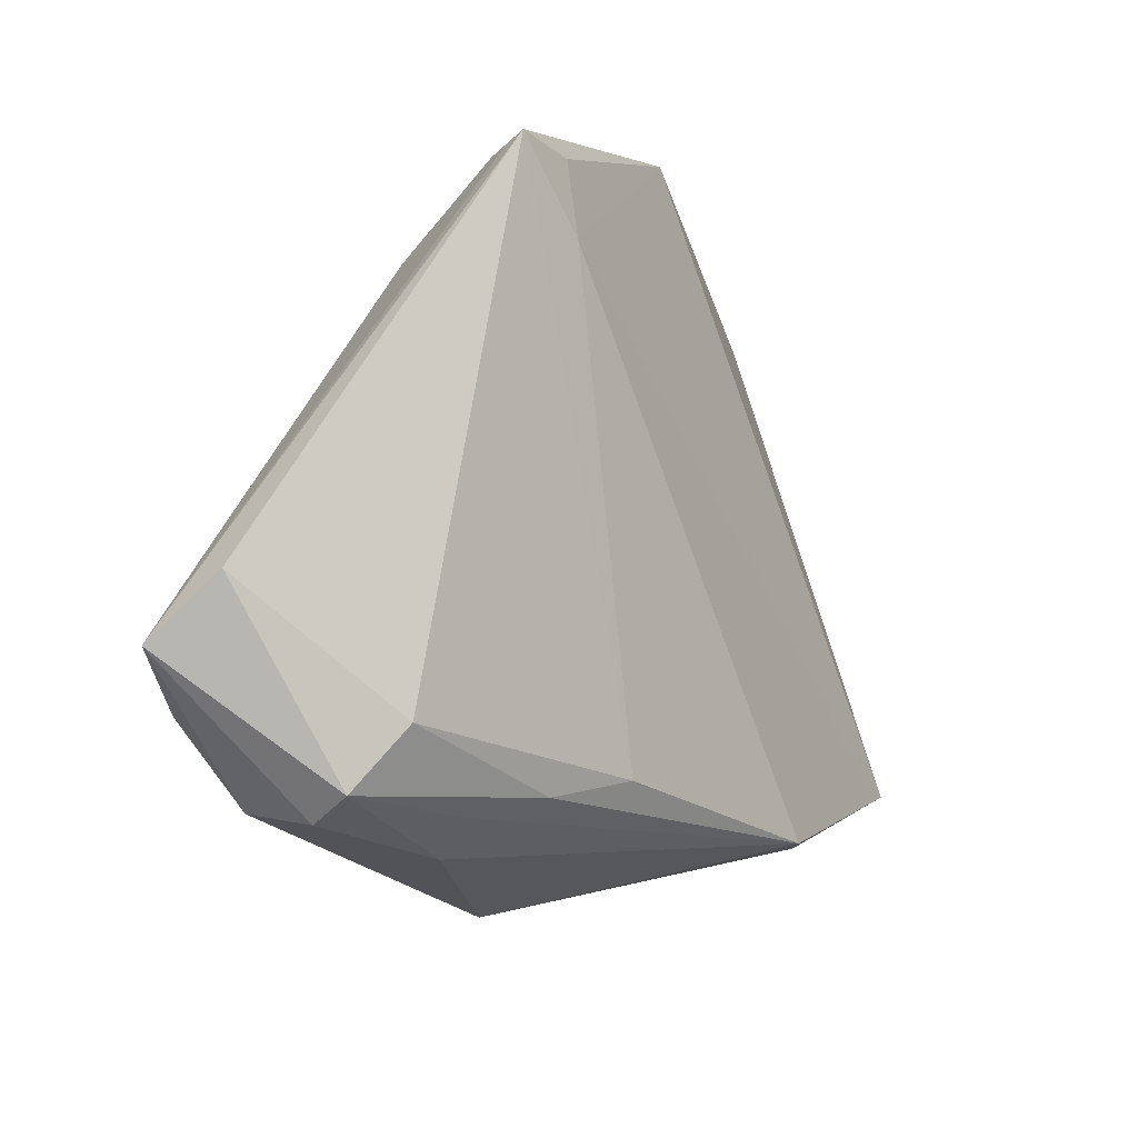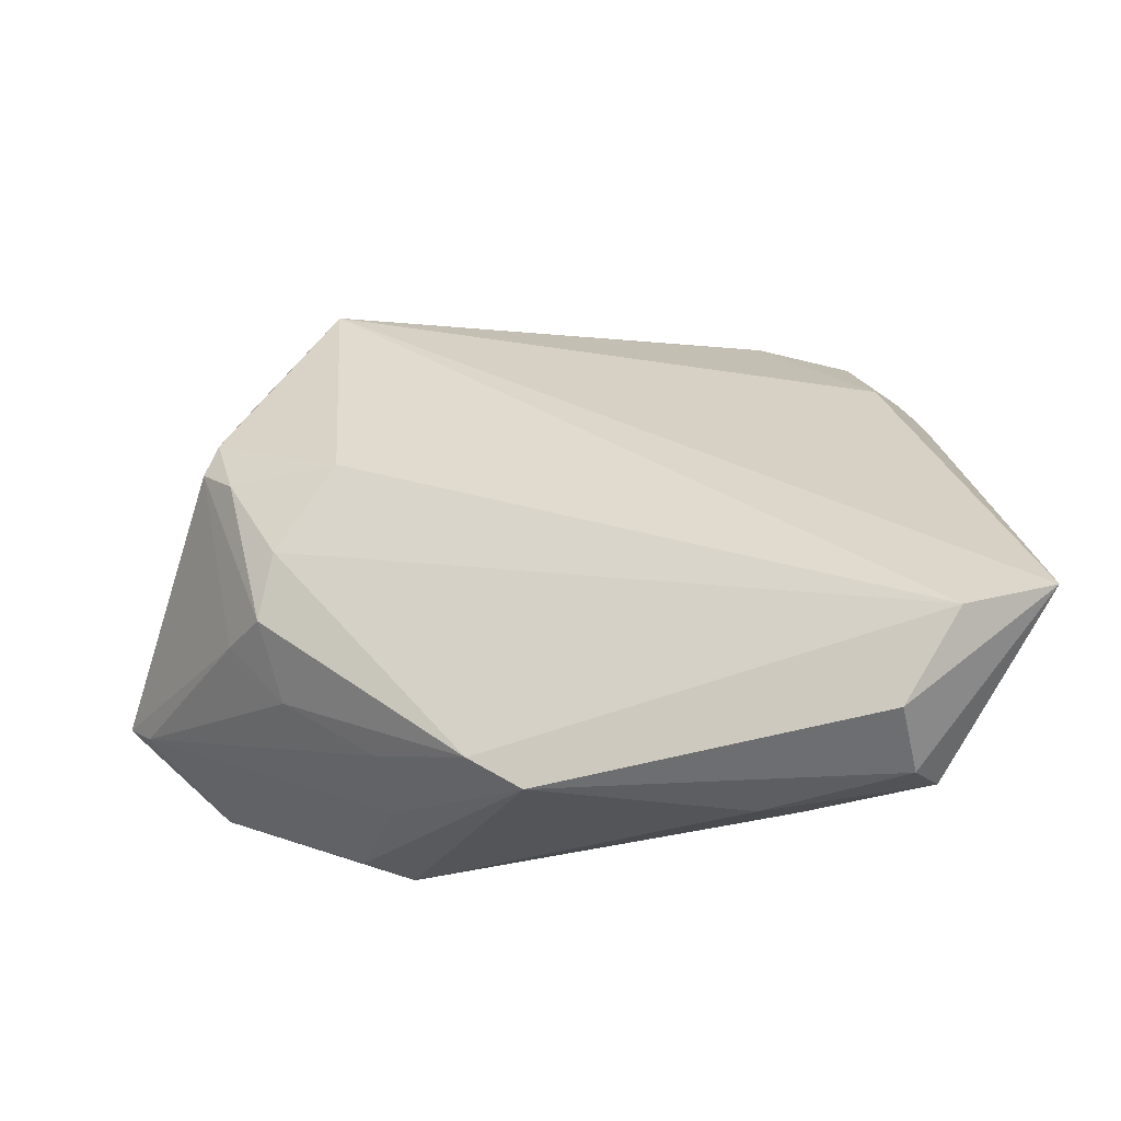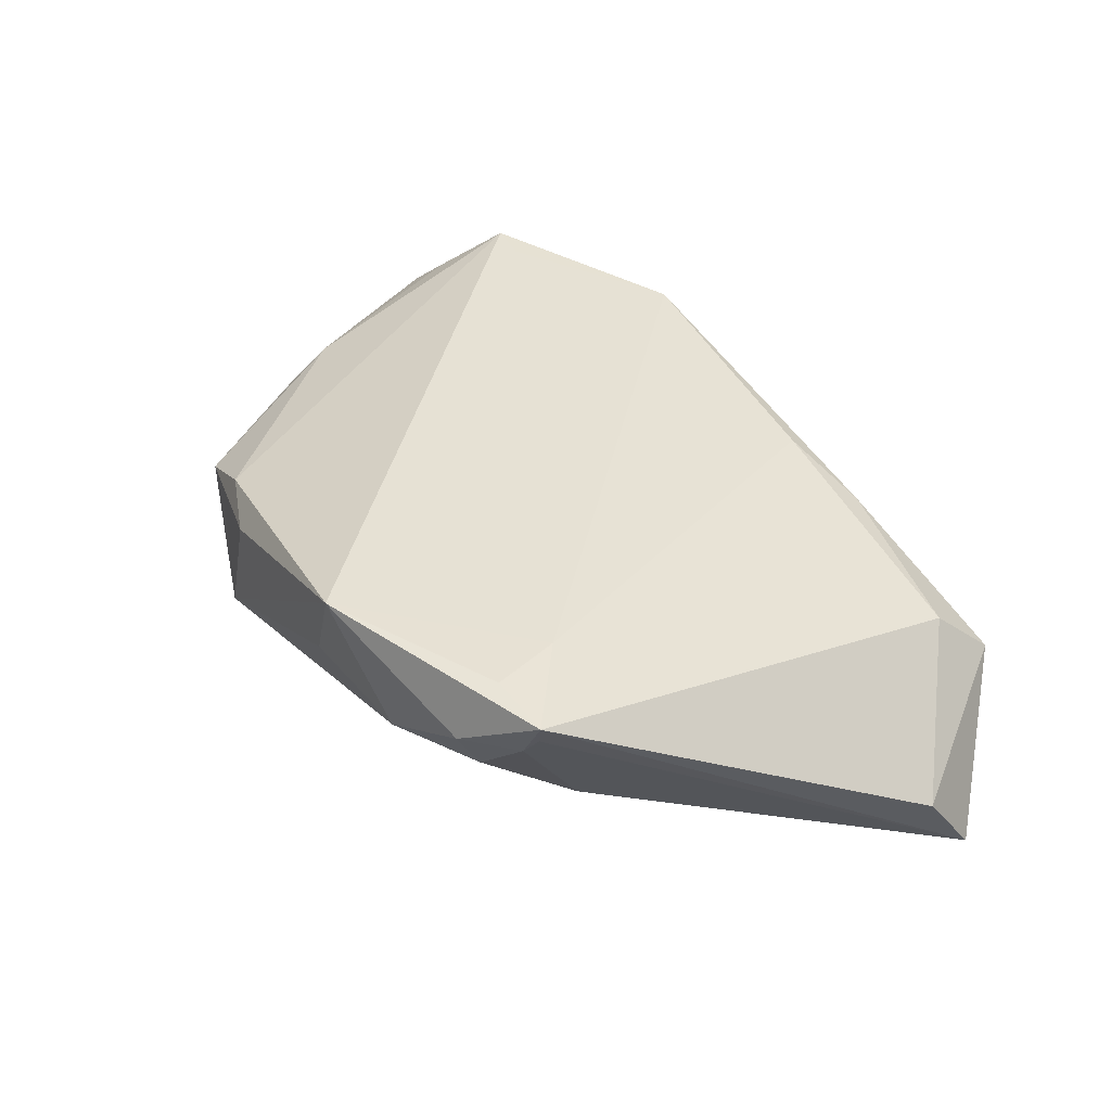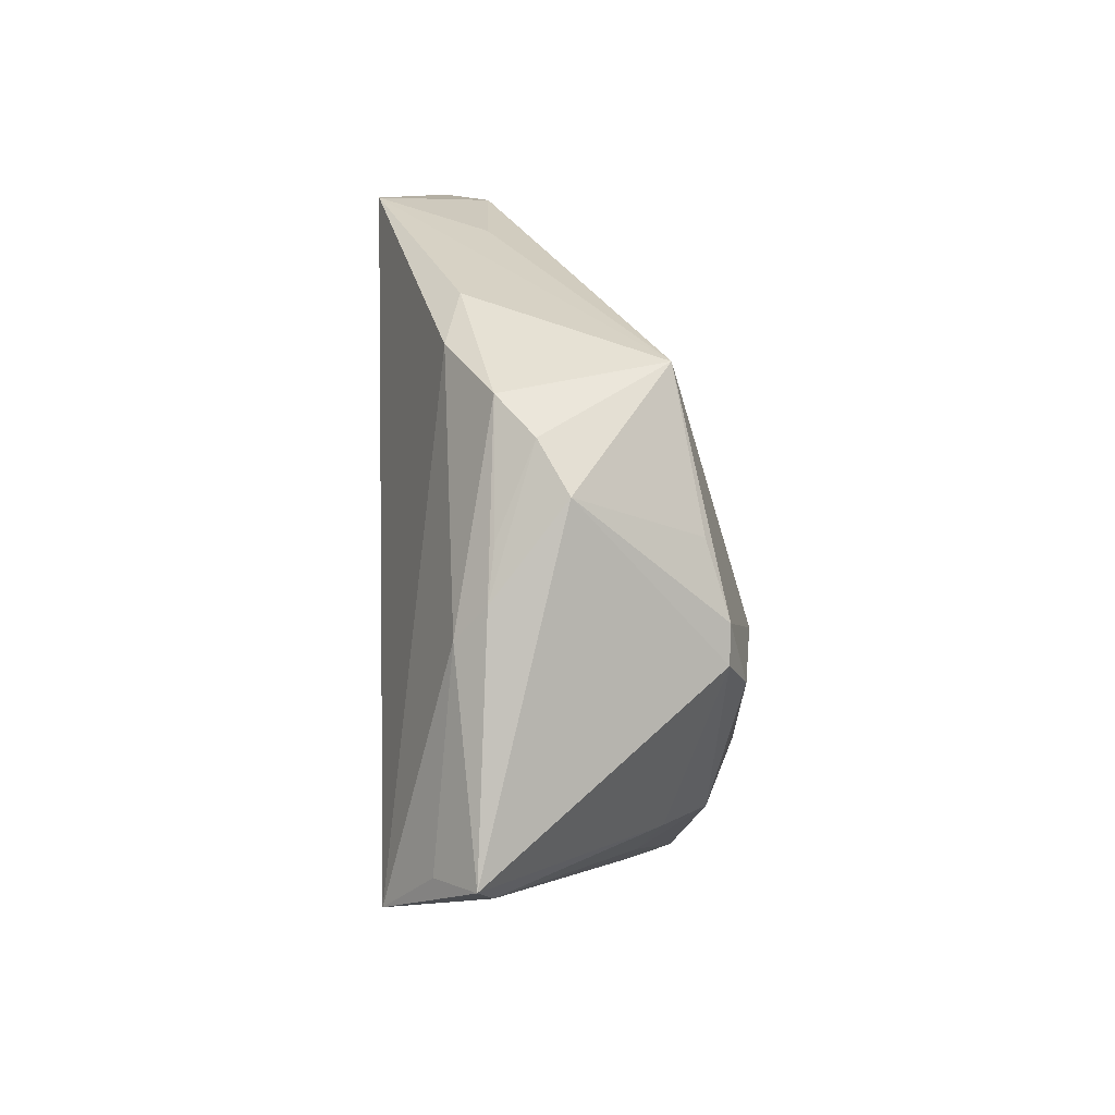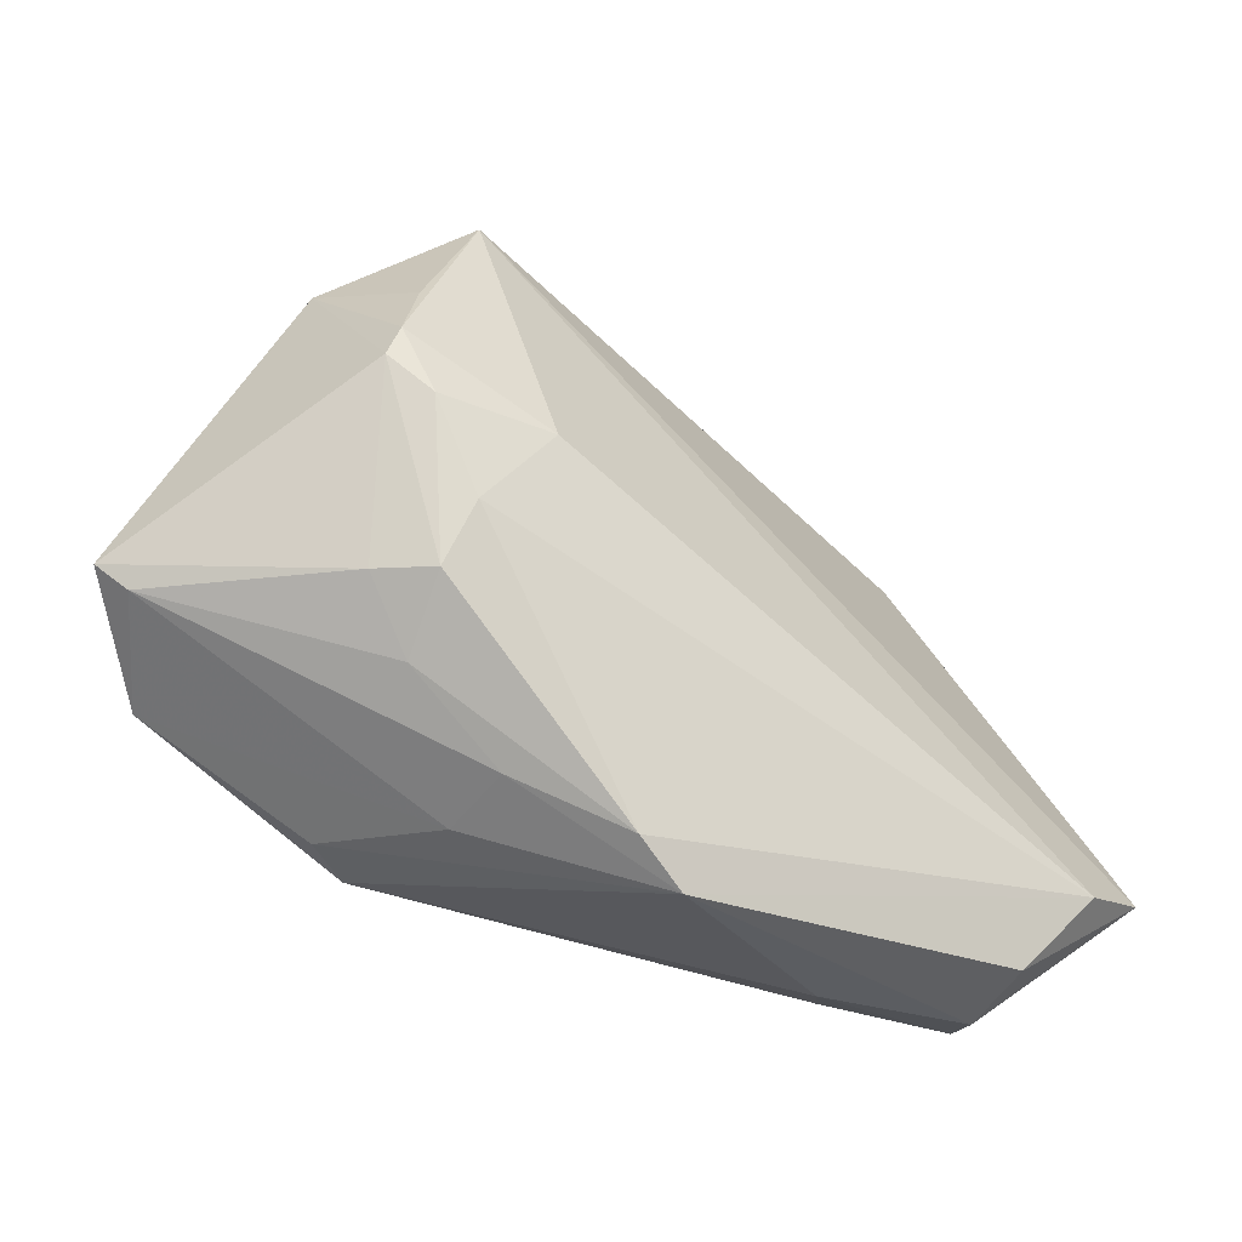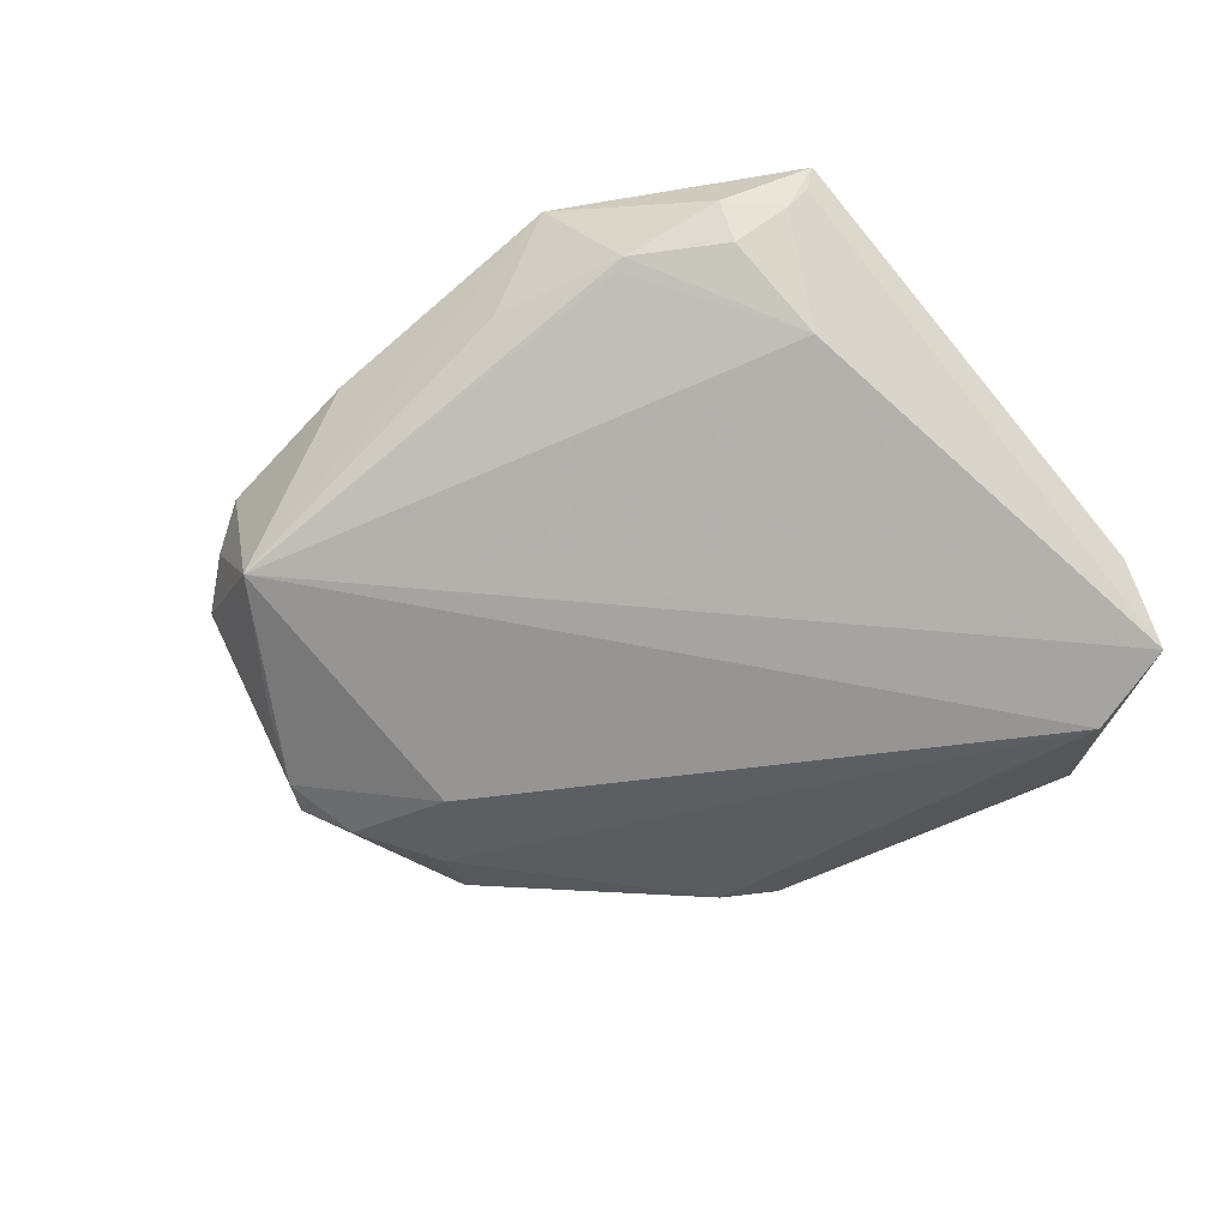
<metadata>
{"format":"obj","ext":"obj","renderer":"f3d","projection":"perspective","resolution":1024,"background":"white","views":[{"elev":-22.2,"azim":-61.5,"up":"+Y"},{"elev":-38.3,"azim":-168.8,"up":"+Y"},{"elev":38.4,"azim":-121.4,"up":"+Z"},{"elev":25.4,"azim":87.9,"up":"+Y"},{"elev":-35.7,"azim":144.8,"up":"+Y"},{"elev":-49.5,"azim":-147.3,"up":"+Z"}]}
</metadata>
<code>
v 0.02678 -0.007611 -0.01653
v -0.03546 -0.0363 -0.007009
v -0.03972 0.02609 0.01467
v 0.01765 -0.02923 0.001304
v 0.03239 0.02753 0.003114
v -0.03363 0.027 0.01804
v 0.04612 -0.01081 0.01324
v 0.006838 -0.03268 -0.01241
v 0.03202 0.001566 -0.01706
v -0.02138 0.03294 0.006051
v 0.03663 -0.01642 0.01816
v -0.05086 -0.02258 -0.01544
v -0.008501 -0.02757 0.0117
v 0.02395 0.03159 -0.009838
v 0.01747 -0.0276 -0.00693
v -0.03256 0.02877 0.007315
v 0.03173 0.01692 -0.01268
v 0.01938 -0.02776 0.01713
v 0.02438 -0.02672 0.01432
v 0.03469 0.009349 -0.01503
v 0.01884 0.03172 0.0115
v 0.03607 0.00556 -0.01489
v -0.01999 -0.0363 -0.003118
v 0.03644 0.02331 0.0001018
v 0.02849 0.03038 0.006906
v -0.02258 0.03351 0.00689
v -0.03564 0.01909 0.0008395
v 0.02874 -0.01424 -0.01388
v -0.03246 0.03129 0.01172
v -0.0408 0.02657 0.01728
v -0.03118 0.01932 0.01794
v -0.03734 -0.03474 -0.002146
v -0.01461 0.0363 0.01869
v -0.007873 0.03456 0.007103
v -0.04171 -0.02597 -0.01869
v 0.01189 0.03444 0.009948
v 0.03903 0.01029 0.011
v -0.02389 -0.03381 0.001795
v 0.0397 0.01408 0.007795
v 0.04156 -0.01701 0.01825
v 0.02759 -0.01996 -0.00707
v 0.05086 -0.009458 0.009153
v 0.001359 -0.0363 -0.01132
v -0.03515 -0.03406 -0.01481
v -0.05079 -0.01671 -0.007107
v 0.02004 0.001313 -0.01869
v 0.03321 -0.01361 -0.009252
v 0.04794 -0.01201 0.007626
v -0.03588 -0.02837 0.003645
v -0.03774 0.02677 0.0121
v 0.03661 0.01897 0.007073
v -0.01712 -0.03094 0.007278
f 18 43 19
f 23 43 18
f 14 12 27
f 42 24 39
f 20 46 14
f 9 46 20
f 14 33 36
f 36 33 21
f 36 25 14
f 21 25 36
f 14 26 34
f 34 33 14
f 26 33 34
f 1 46 9
f 35 12 14
f 14 46 35
f 44 12 35
f 46 1 35
f 35 43 44
f 48 47 42
f 3 12 30
f 30 50 3
f 3 27 12
f 50 27 3
f 10 26 14
f 14 27 10
f 10 27 26
f 26 27 16
f 16 27 50
f 5 24 14
f 14 25 5
f 5 39 24
f 14 24 17
f 17 20 14
f 24 20 17
f 9 20 22
f 42 47 22
f 22 24 42
f 22 20 24
f 6 33 30
f 30 31 6
f 6 31 33
f 11 31 18
f 21 33 40
f 33 31 40
f 31 11 40
f 40 48 42
f 18 19 40
f 40 11 18
f 28 1 9
f 9 22 28
f 28 22 47
f 43 35 8
f 8 35 1
f 1 28 8
f 4 19 43
f 4 40 19
f 48 40 4
f 23 32 2
f 44 43 2
f 43 23 2
f 2 12 44
f 2 32 12
f 30 12 45
f 12 32 45
f 38 23 18
f 38 32 23
f 29 50 30
f 29 16 50
f 26 16 29
f 30 33 29
f 29 33 26
f 51 25 39
f 39 5 51
f 51 5 25
f 21 40 37
f 37 25 21
f 39 25 37
f 42 39 37
f 47 48 41
f 41 28 47
f 41 8 28
f 43 8 15
f 15 4 43
f 48 4 15
f 15 41 48
f 8 41 15
f 30 45 49
f 49 45 32
f 18 31 13
f 13 31 30
f 30 49 13
f 7 40 42
f 42 37 7
f 7 37 40
f 52 38 18
f 18 13 52
f 32 38 52
f 52 49 32
f 52 13 49

</code>
